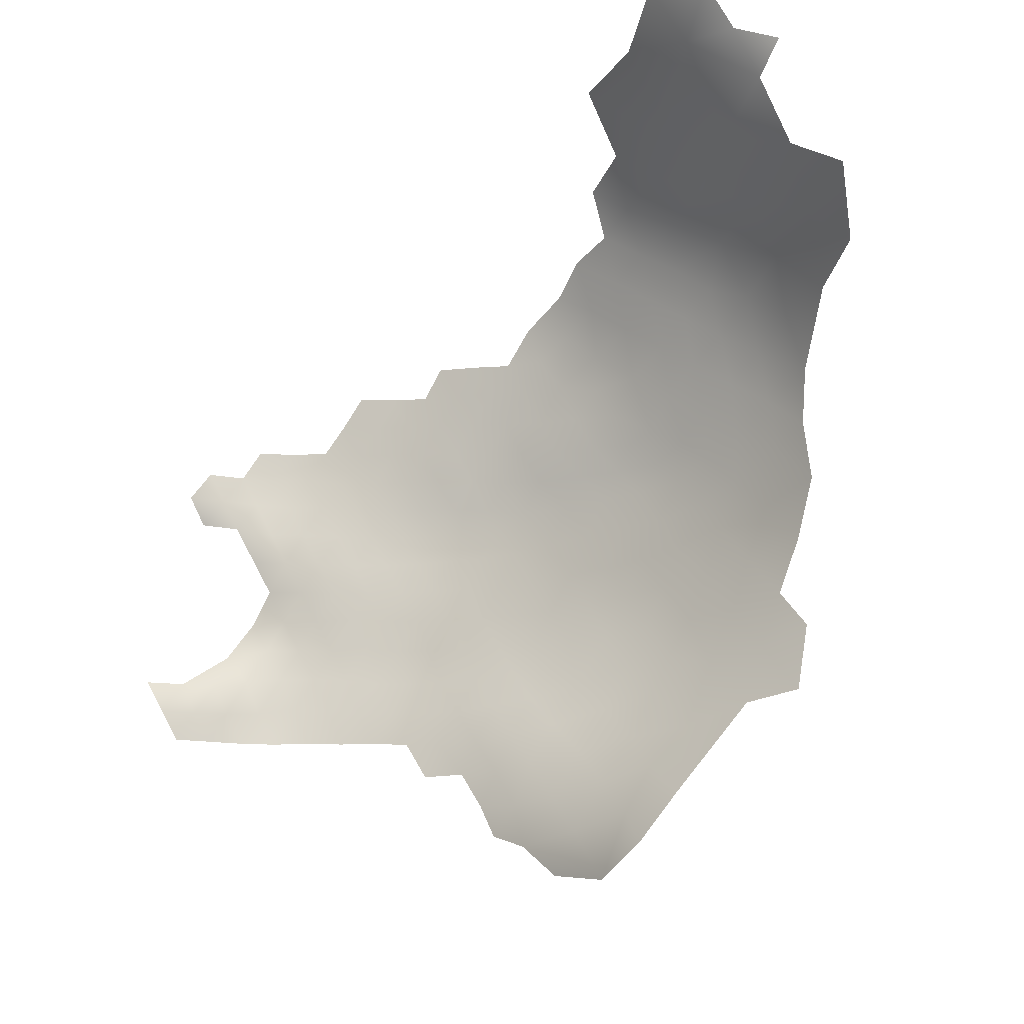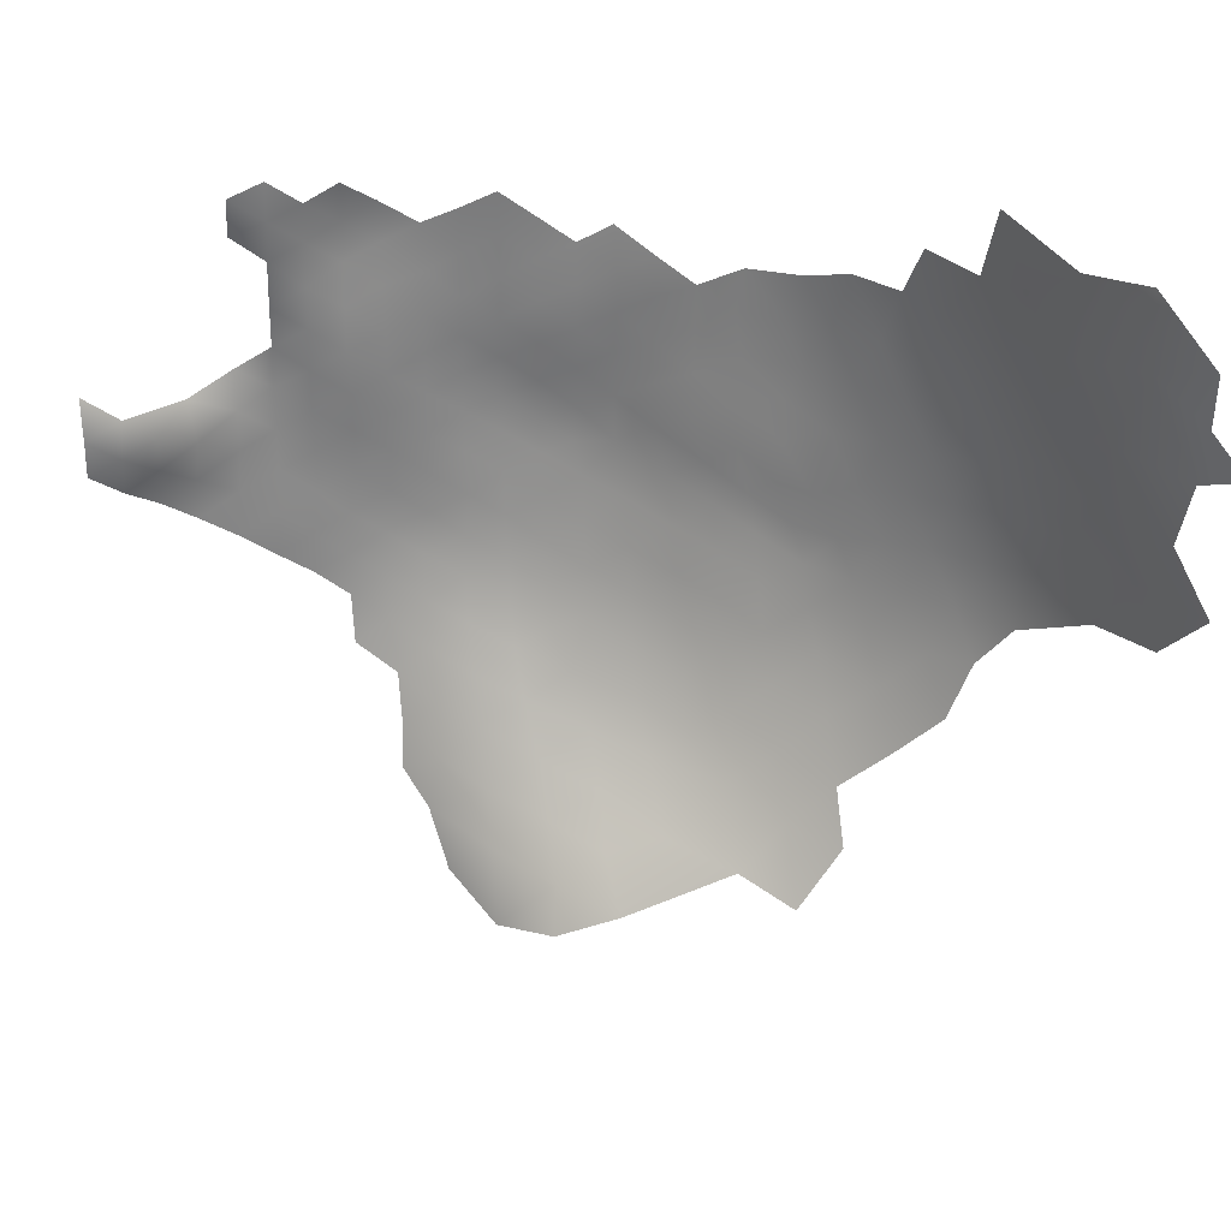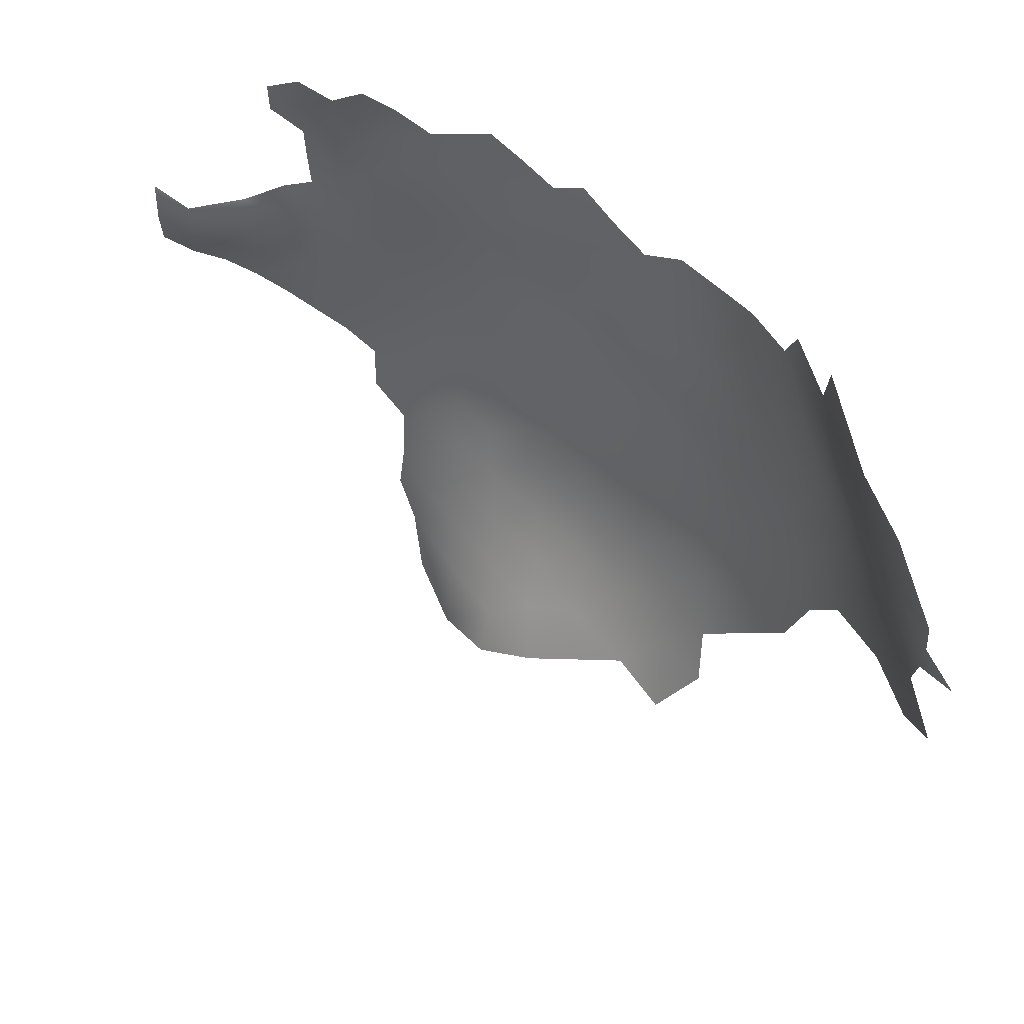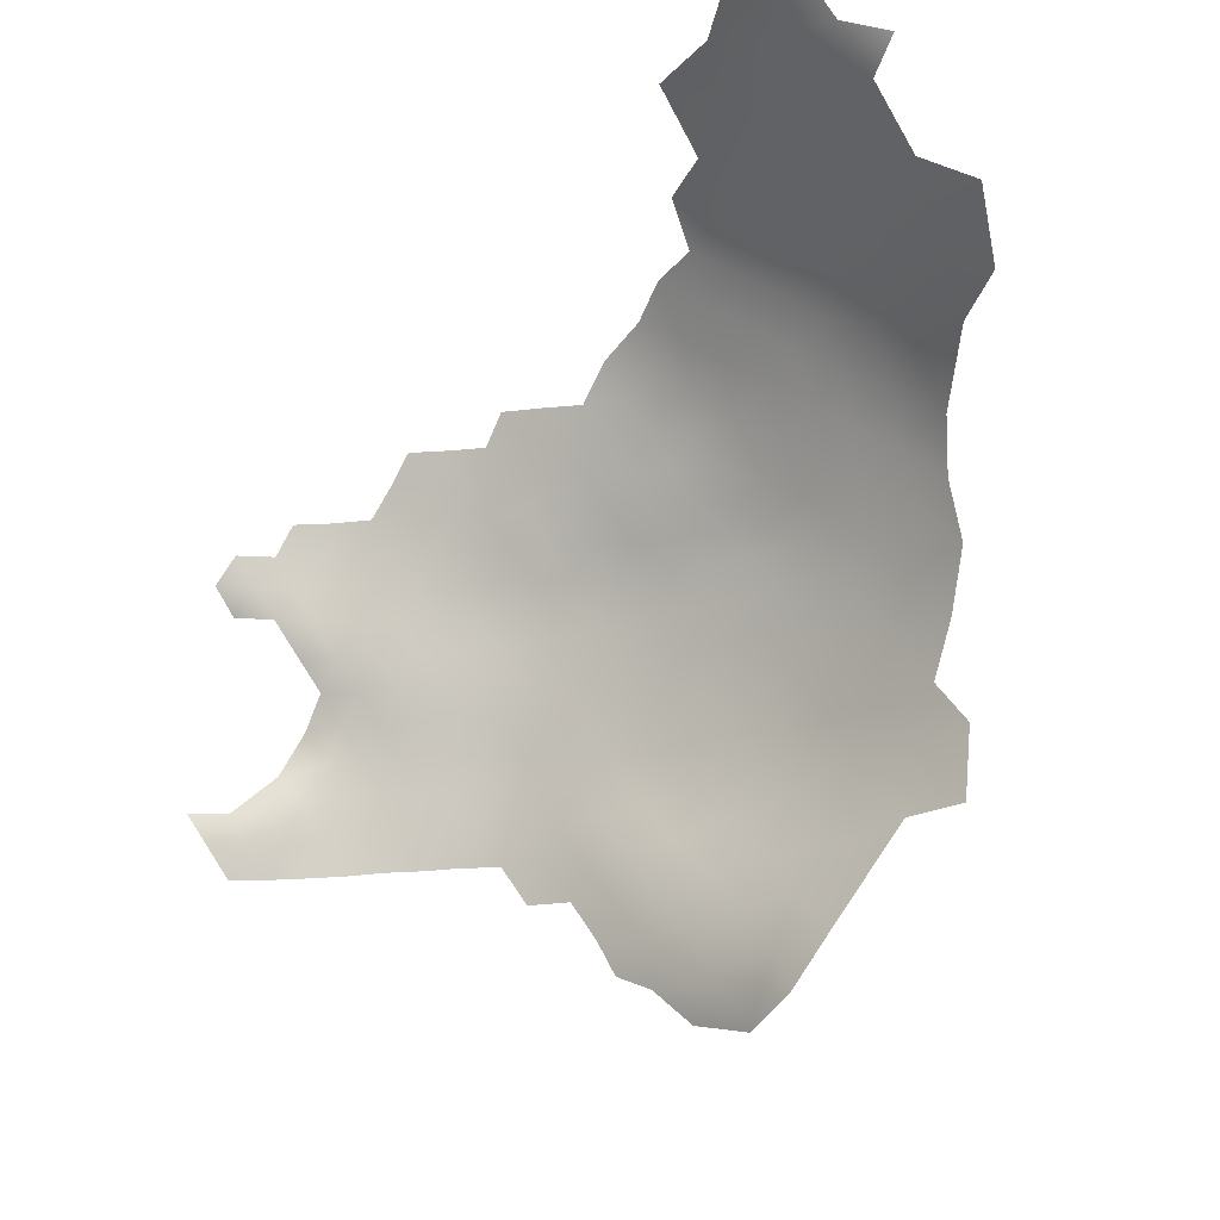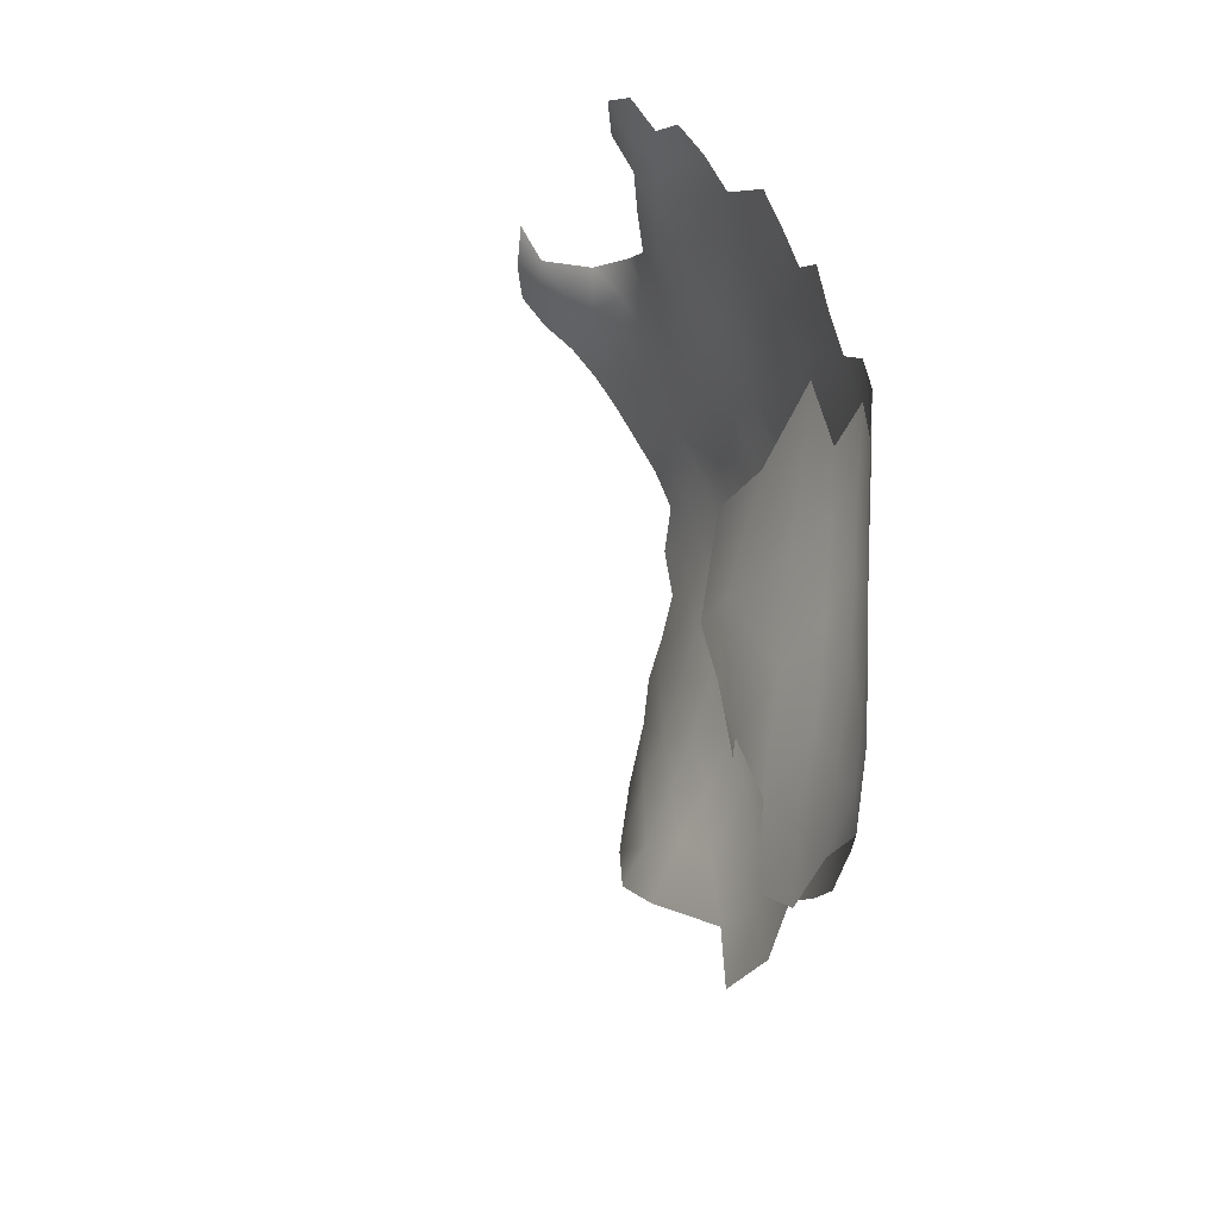
<metadata>
{"format":"obj","ext":"obj","renderer":"f3d","projection":"perspective","resolution":1024,"background":"white","views":[{"elev":66.9,"azim":-27.5,"up":"+Z"},{"elev":28.4,"azim":-14.1,"up":"+Y"},{"elev":54.2,"azim":6.3,"up":"+Y"},{"elev":74.2,"azim":-32.4,"up":"+Z"},{"elev":33.5,"azim":44.5,"up":"+Y"}]}
</metadata>
<code>
v 212.8 968.5 191.7
v 212.8 964.3 191.5
v 212.7 960 191
v 209 962.7 190.5
v 209.1 966.9 191.2
v 216.5 966 191.8
v 216.5 961.8 191.3
v 220.1 968 192.3
v 220.1 963.8 191.5
v 223.7 965.8 192.3
v 220.1 959.4 191.5
v 220.1 954.8 191.8
v 216.4 957 191.3
v 223.9 961.5 192.3
v 224 957 192.6
v 216.3 952.5 191.1
v 216.4 947.9 190.9
v 212.8 950.3 189.6
v 212.7 954.8 190.4
v 220 949.9 192
v 216.4 943.3 190.6
v 212.7 945.8 189.3
v 212.8 941.1 189.5
v 212.8 936.6 189.6
v 209 938.9 188.9
v 209 943.3 188.9
v 216.5 938.7 190.4
v 212.6 932 189.8
v 208.8 934.3 189
v 216.5 934.1 190.5
v 209 947.7 188.1
v 204 945 188.4
v 204.8 940.4 189.3
v 200.7 941.5 189.9
v 200.6 937.8 189.2
v 197 939.6 189.8
v 197.3 943.9 189.7
v 197.1 935.5 189
v 193.5 937.7 189
v 193.4 941.8 189.6
v 193.4 946.6 188.9
v 200.6 933.6 188.2
v 208.3 929.3 188.9
v 212 927 189.7
v 215.7 924.9 190.4
v 219.3 927.1 191.5
v 219.3 922.5 191.8
v 219.4 917.2 192.7
v 222.8 925 192.7
v 222.9 919.9 193.7
v 223 929.6 192.1
v 226.8 927.3 193.6
v 226.7 922.5 194.8
v 226.8 917.4 196.5
v 230.7 920.4 197.3
v 230.7 915.4 199.6
v 230.8 925 195.8
v 235 923 198
v 235.1 918.3 199.7
v 235 927.3 197
v 231.1 929.5 195
v 235.1 932 196.1
v 231.5 934.1 194.8
v 235.2 936.6 195.8
v 238.8 934.3 197.5
v 238.8 929.5 198.1
v 238.9 924.6 199.1
v 242.6 932.1 199.5
v 242.7 927.1 200.5
v 242.6 936.9 198.8
v 246.5 935 201.1
v 246.6 929.8 202.2
v 246.6 925.1 203.1
v 242.5 922 201.8
v 246.4 919.8 204.7
v 250.7 927.8 205.1
v 250.7 922.9 206.2
v 231.4 938.7 194.4
v 235.1 941.1 195.3
v 238.9 938.9 196.9
v 250.8 917.4 208.1
v 254.7 925.8 208.3
v 254.7 920.6 209.6
v 238.8 920.4 200.5
v 227.6 931.8 193.4
v 227.8 936.3 193.4
v 250.7 932.8 204.3
v 254.5 930.9 207
v 227.7 940.9 193.3
v 231.4 943.2 194.1
v 254.5 935.8 206.2
v 250.5 938 203.1
v 227.7 945.2 193.3
v 224.1 943.1 192.5
v 224.1 938.8 192.4
v 223.9 934.2 192.3
v 220.4 936.6 191.3
v 220.4 941.1 191.6
v 220.3 945.3 191.8
v 224 947.4 192.6
v 258.2 928.5 210.3
v 258.4 923.3 211.7
v 215.8 929.4 190.6
v 258.9 918.2 213.9
v 254.8 914.8 212.1
v 223.3 914.6 195.6
v 224 952 192.7
v 227.8 949.6 193.3
v 231.4 947.4 194.1
v 235.1 945.1 195.2
v 240.3 916.3 202.8
v 235.4 913.3 202.3
v 226.8 912.1 198.7
v 231.5 951.5 194.5
v 227.8 953.9 193.5
v 219.6 931.8 191.2
v 246.4 914.5 206.8
v 263.1 922.2 215.6
v 263.4 916.4 218.2
v 258.9 912 216.8
v 258.8 905.5 220.3
v 253.6 907.9 214.8
v 263.6 909.9 221.5
v 263.6 904.3 224.4
v 268.3 914.2 223.7
v 204.4 936 188.6
v 235.1 949.2 195.4
v 235.1 953.6 195.7
v 231.5 955.7 194.5
v 235.1 958.1 195.8
v 238.6 955.7 197.4
v 238.6 951.2 197.2
v 231.5 960.5 194.6
v 235 962.5 195.9
v 238.6 960.1 197.2
v 238.7 946.9 196.7
v 242.2 953.1 198.9
v 242.2 948.7 198.6
v 242.2 944.2 198.1
v 245.6 950.7 200
v 245.7 945.9 200.1
v 245.7 941 200
v 249.4 943 202.4
v 249.1 947.8 202.2
v 227.8 958.3 193.4
v 242.2 957.7 198.9
v 245.8 955.1 200.6
v 238.6 964.6 197.3
v 231.4 965.2 194.6
v 235 967.1 196.1
v 242.2 962.1 198.7
v 249.3 952.5 202.4
v 245.8 959.6 200.8
v 249.3 957.1 202.3
v 249.3 961.5 202.6
v 252.9 958.8 204.5
v 252.8 954.4 204.3
v 257 961.1 206.8
v 256.3 956.5 206.5
v 252.7 949.5 204.5
v 256.9 951.9 207.1
v 261.7 961.5 211.1
v 265.1 963 215.3
v 268.6 962.5 219.6
v 267.4 957.1 217.8
v 264 956.9 213.5
v 270.8 957.1 222
v 269.4 951.9 219.9
v 265.9 951.7 215.6
v 269.7 967.8 222.2
v 274.3 956.5 227.9
v 273 952 224.2
v 272.5 967.4 229.2
v 262 951.8 211.1
v 260.3 956.7 209.4
v 256.4 946.8 207.1
v 256.5 942.2 207.4
v 252.6 944.7 204.8
v 260.2 948.3 209.7
v 260.2 943.8 210.1
v 264 945.9 213.5
v 245.6 964.3 200.3
v 277.3 949.7 231.3
v 274.3 961.9 231.4
v 276.7 963 239.1
v 277.3 955.5 235.1
v 271.5 962.3 224.6
v 266.2 940.7 216.1
v 268.1 946.2 218
v 271.3 946.8 221.9
v 274.6 946.9 225.9
v 273.3 941.9 223.9
v 269.8 941.5 219.8
v 271.9 936.3 222.2
v 275.5 936.7 226.4
v 250.7 912.2 210.5
v 238.7 942.7 196.6
v 273.9 931 224.7
v 269.8 930.9 220.4
v 278 930.7 230.2
v 279 937.4 232
v 277.2 942.7 229.4
v 280.4 942.8 236.2
v 282 935.5 239.2
v 272.8 919.4 226.6
v 271.8 925.4 223.5
v 285 936.3 246.8
v 283.4 942.6 244.6
v 284.1 948.8 249.9
v 275.2 925.7 227.3
v 268.3 935.8 218.4
v 262.7 938.9 212.7
v 266.1 930.7 216.6
v 259.8 939.3 210.1
v 223.3 909.4 197.3
v 226.3 895.6 205.3
v 225 901.4 201.8
v 227.7 963.5 193.2
v 267.9 920.6 220.7
v 267.1 926.1 218.3
v 253.7 900.2 220.4
v 247.2 902.3 215
v 241.9 895.2 218.1
v 235.3 892.3 215.7
v 241.4 900.3 213.4
v 236.3 902.4 209.1
v 241.9 905.5 209.7
v 236.2 896.8 212.9
v 230.7 898.9 207.7
v 230.8 904.4 204.6
v 236.2 907.9 205.5
v 230.2 891.5 210.9
v 241.5 911 205.9
v 230.8 910.5 201.7
v 226.6 906.6 200.9
v 204.4 931.5 188.3
v 247 909.2 209.9
v 276.4 972.5 242.6
v 272.6 975.1 232.7
v 242 940.4 198.2
v 279.6 974.1 251
v 262.2 931.1 212.7
v 222.9 904.9 198.7
v 258.1 933.4 209
v 262.3 926.6 213.8
v 280.6 948.7 239.8
v 280 956.1 243.8
v 284 956.4 253.3
v 286.8 942.5 253.2
v 253.8 940.1 205.5
v 257.5 937.4 208.2
v 261.2 935 211.2
v 264.9 934.7 214.9
v 258.6 897.8 224.9
v 274.4 968 235.4
v 283.8 962.4 255.3
v 280.1 966 250.4
v 283.3 968.3 256.8
v 287 958 257
f 9 7 6
f 9 6 8
f 34 35 36
f 10 9 8
f 13 16 19
f 94 98 99
f 42 35 126
f 35 38 36
f 35 42 38
f 40 36 39
f 22 26 31
f 37 36 40
f 37 34 36
f 18 19 16
f 128 114 129
f 94 95 98
f 93 94 100
f 39 36 38
f 127 109 114
f 100 107 108
f 115 108 107
f 129 115 145
f 93 109 90
f 11 7 9
f 153 155 154
f 2 6 7
f 2 7 3
f 79 90 110
f 137 140 138
f 108 114 109
f 94 93 89
f 94 89 95
f 90 89 93
f 97 98 95
f 128 127 114
f 136 110 127
f 26 23 25
f 133 134 130
f 85 96 86
f 46 45 103
f 40 41 37
f 110 197 79
f 110 136 197
f 236 42 126
f 4 2 3
f 137 147 140
f 78 89 90
f 148 134 150
f 131 130 135
f 47 46 49
f 100 94 99
f 14 9 10
f 93 100 108
f 93 108 109
f 2 4 5
f 2 5 1
f 24 23 27
f 153 154 147
f 149 150 134
f 149 134 133
f 1 6 2
f 135 130 134
f 135 134 148
f 44 103 45
f 24 29 25
f 24 25 23
f 151 135 148
f 49 46 51
f 115 129 114
f 115 114 108
f 79 197 80
f 64 62 63
f 129 130 128
f 128 130 131
f 12 16 13
f 64 65 62
f 146 131 135
f 146 135 151
f 11 9 14
f 11 14 15
f 15 12 11
f 131 132 128
f 127 128 132
f 127 132 136
f 17 16 20
f 17 18 16
f 29 24 28
f 218 14 10
f 138 132 137
f 138 136 132
f 96 97 95
f 86 89 78
f 235 217 243
f 11 12 13
f 79 80 64
f 110 109 127
f 110 90 109
f 79 78 90
f 79 64 78
f 30 28 24
f 30 24 27
f 141 139 138
f 22 17 21
f 142 240 139
f 142 139 141
f 47 45 46
f 139 197 136
f 139 136 138
f 63 85 86
f 63 61 85
f 30 116 103
f 30 103 28
f 18 17 22
f 116 51 46
f 116 46 103
f 86 96 95
f 86 95 89
f 21 99 98
f 52 49 51
f 63 78 64
f 63 86 78
f 22 23 26
f 22 21 23
f 71 68 70
f 156 154 155
f 159 156 158
f 146 147 137
f 146 153 147
f 131 146 137
f 131 137 132
f 240 80 197
f 240 197 139
f 143 142 141
f 143 141 144
f 133 130 129
f 133 129 145
f 70 80 240
f 30 27 97
f 151 182 153
f 151 153 146
f 152 147 154
f 244 91 251
f 70 68 65
f 17 20 99
f 17 99 21
f 31 18 22
f 27 23 21
f 160 144 152
f 157 152 154
f 157 154 156
f 66 65 68
f 69 72 73
f 100 20 107
f 100 99 20
f 35 33 126
f 35 34 33
f 80 65 64
f 80 70 65
f 60 66 67
f 60 67 58
f 55 53 57
f 69 67 66
f 160 152 157
f 61 63 62
f 61 62 60
f 160 161 176
f 178 177 250
f 178 160 176
f 178 176 177
f 52 85 61
f 66 60 62
f 66 62 65
f 12 20 16
f 69 66 68
f 251 91 250
f 140 141 138
f 161 160 157
f 152 140 147
f 13 7 11
f 13 3 7
f 159 161 157
f 159 157 156
f 27 98 97
f 27 21 98
f 88 76 87
f 15 145 115
f 57 61 60
f 57 60 58
f 50 47 49
f 12 107 20
f 55 57 58
f 31 26 32
f 218 149 133
f 88 91 244
f 53 50 49
f 53 49 52
f 57 52 61
f 57 53 52
f 252 214 212
f 97 116 30
f 91 92 250
f 144 141 140
f 144 140 152
f 76 73 72
f 87 91 88
f 144 160 178
f 144 178 143
f 88 101 82
f 26 25 33
f 26 33 32
f 215 106 113
f 28 103 44
f 55 58 59
f 112 234 56
f 54 53 55
f 182 155 153
f 32 33 34
f 113 56 234
f 48 47 50
f 177 251 250
f 101 88 244
f 87 92 91
f 213 242 253
f 74 69 73
f 72 69 68
f 72 68 71
f 19 3 13
f 76 88 82
f 253 242 252
f 253 252 212
f 252 244 251
f 252 251 214
f 96 116 97
f 96 51 116
f 54 50 53
f 74 84 67
f 74 67 69
f 77 76 82
f 77 82 83
f 14 145 15
f 101 242 245
f 15 107 12
f 15 115 107
f 102 83 82
f 73 75 74
f 28 43 29
f 28 44 43
f 70 240 142
f 211 213 253
f 211 199 213
f 180 176 179
f 180 177 176
f 77 73 76
f 77 75 73
f 85 51 96
f 85 52 51
f 168 167 172
f 168 165 167
f 87 76 72
f 214 251 177
f 214 177 180
f 220 213 199
f 112 56 59
f 191 192 190
f 56 55 59
f 56 54 55
f 165 169 166
f 165 168 169
f 101 102 82
f 101 245 102
f 190 193 189
f 190 192 193
f 189 193 188
f 29 236 126
f 29 43 236
f 170 187 164
f 113 106 54
f 113 54 56
f 181 189 188
f 81 117 75
f 190 172 191
f 190 168 172
f 194 192 195
f 218 145 14
f 218 133 145
f 106 50 54
f 106 48 50
f 87 71 92
f 87 72 71
f 198 194 195
f 25 29 126
f 25 126 33
f 179 176 161
f 81 77 83
f 81 75 77
f 194 199 211
f 181 180 179
f 111 112 59
f 111 59 84
f 163 164 165
f 163 165 166
f 84 59 58
f 84 58 67
f 166 174 175
f 166 169 174
f 166 175 162
f 166 162 163
f 198 199 194
f 235 243 215
f 233 117 237
f 118 102 245
f 211 188 193
f 210 206 198
f 168 190 189
f 235 215 113
f 235 113 234
f 227 233 237
f 105 81 83
f 196 81 105
f 104 102 118
f 104 118 119
f 164 187 167
f 164 167 165
f 200 210 198
f 194 211 193
f 194 193 192
f 175 159 158
f 248 256 259
f 244 252 242
f 244 242 101
f 143 178 250
f 143 250 92
f 104 83 102
f 104 105 83
f 123 121 120
f 253 188 211
f 253 212 188
f 124 121 123
f 257 258 256
f 181 179 174
f 181 174 169
f 71 70 142
f 174 179 161
f 196 237 117
f 196 117 81
f 220 118 245
f 142 143 92
f 142 92 71
f 213 220 245
f 213 245 242
f 171 172 167
f 189 181 169
f 189 169 168
f 104 119 120
f 111 84 74
f 212 214 180
f 226 230 231
f 226 229 230
f 227 226 231
f 227 231 233
f 217 235 230
f 105 104 120
f 219 118 220
f 219 119 118
f 205 206 210
f 202 192 191
f 202 201 195
f 202 195 192
f 175 161 159
f 175 174 161
f 122 196 105
f 122 105 120
f 219 205 125
f 219 206 205
f 200 195 201
f 200 198 195
f 162 175 158
f 203 201 202
f 226 227 225
f 226 225 228
f 122 120 121
f 255 184 173
f 255 185 184
f 228 223 224
f 228 225 223
f 183 202 191
f 173 184 187
f 123 120 119
f 206 199 198
f 231 234 112
f 171 187 184
f 171 167 187
f 186 183 171
f 232 228 224
f 230 235 234
f 230 234 231
f 204 208 207
f 233 112 111
f 233 231 112
f 32 34 37
f 220 199 206
f 220 206 219
f 228 229 226
f 111 117 233
f 181 188 212
f 181 212 180
f 185 247 186
f 125 123 119
f 125 119 219
f 173 239 255
f 111 74 75
f 111 75 117
f 208 203 246
f 208 204 203
f 246 186 247
f 246 183 186
f 222 223 225
f 173 187 170
f 184 186 171
f 184 185 186
f 241 258 257
f 204 201 203
f 229 216 217
f 229 217 230
f 208 249 207
f 208 209 249
f 232 229 228
f 232 216 229
f 121 124 254
f 121 254 221
f 122 237 196
f 203 183 246
f 203 202 183
f 183 191 172
f 183 172 171
f 222 225 227
f 122 121 221
f 122 221 222
f 222 237 122
f 222 227 237
f 238 241 257
f 247 248 209
f 246 209 208
f 246 247 209
f 238 255 239
f 257 256 248
f 204 200 201
f 185 255 238
f 221 223 222
f 247 257 248
f 185 257 247
f 185 238 257

</code>
